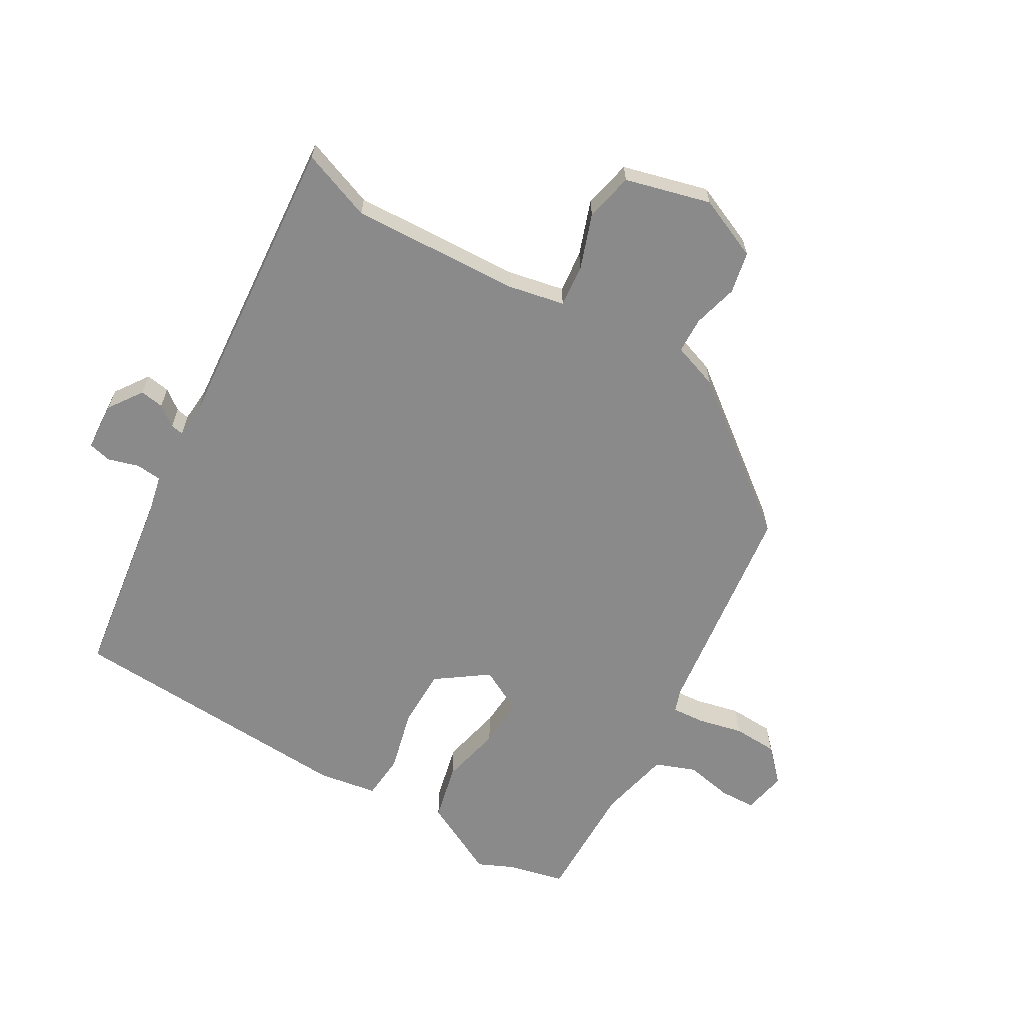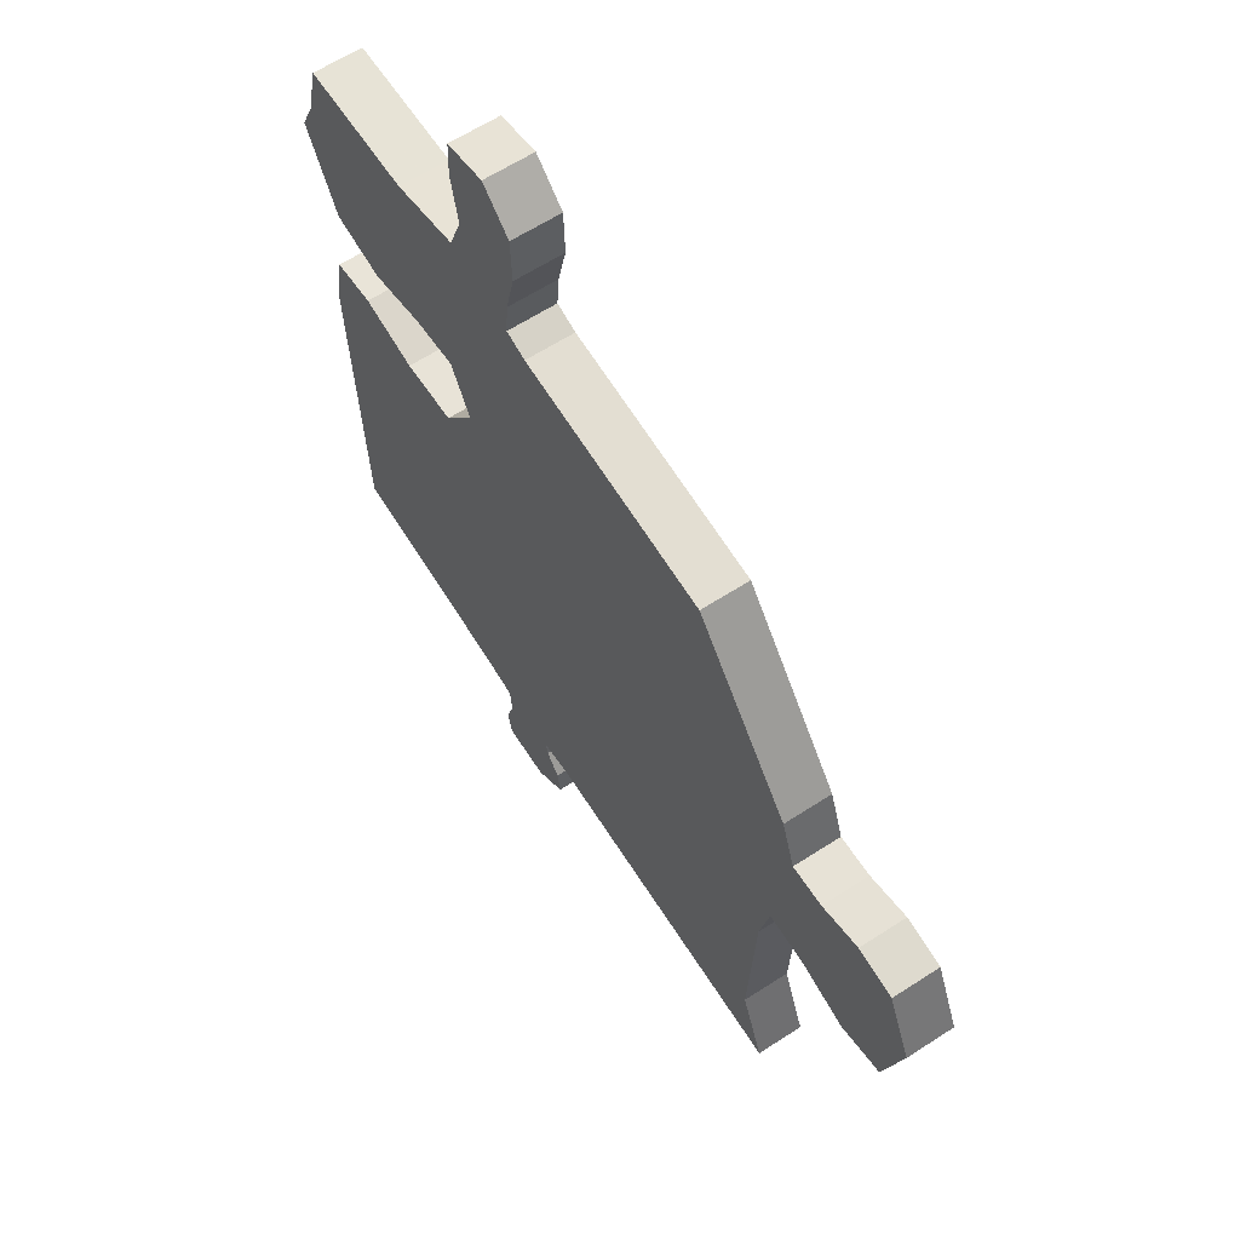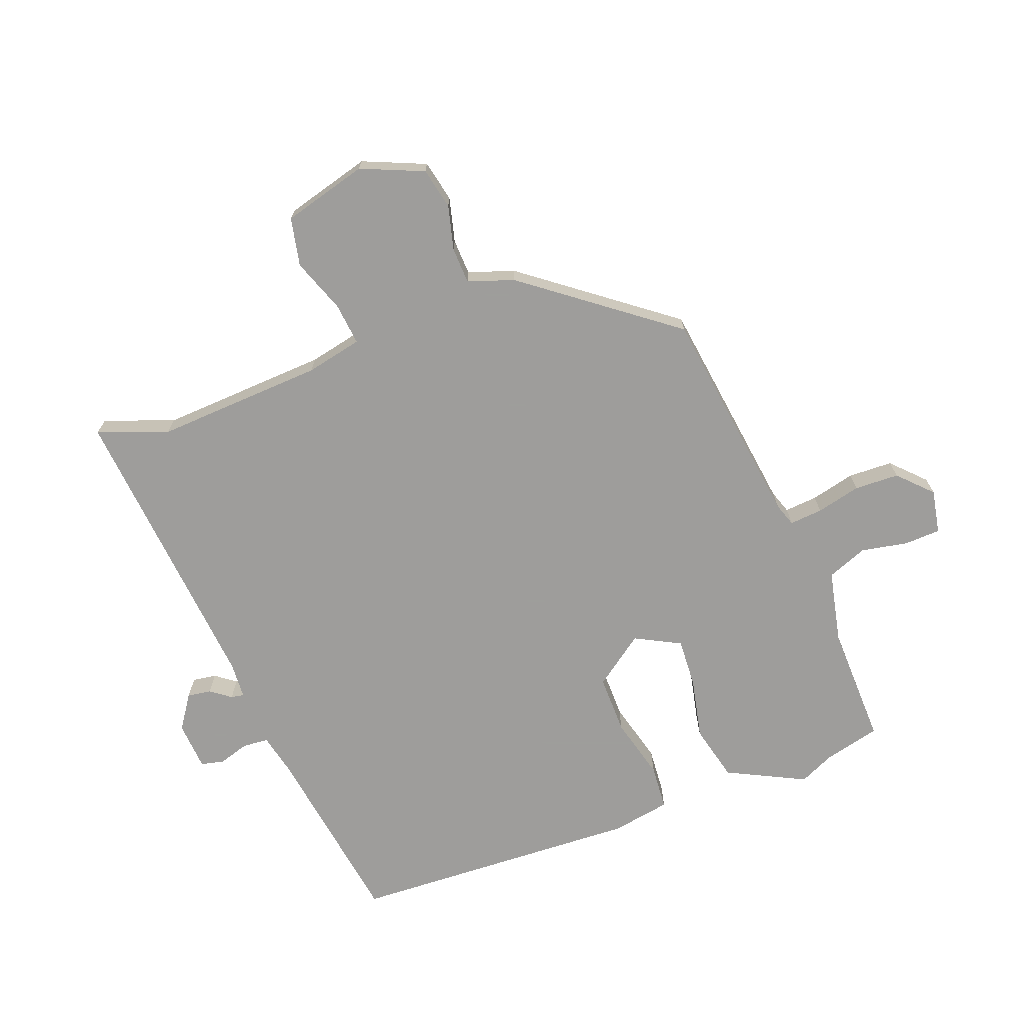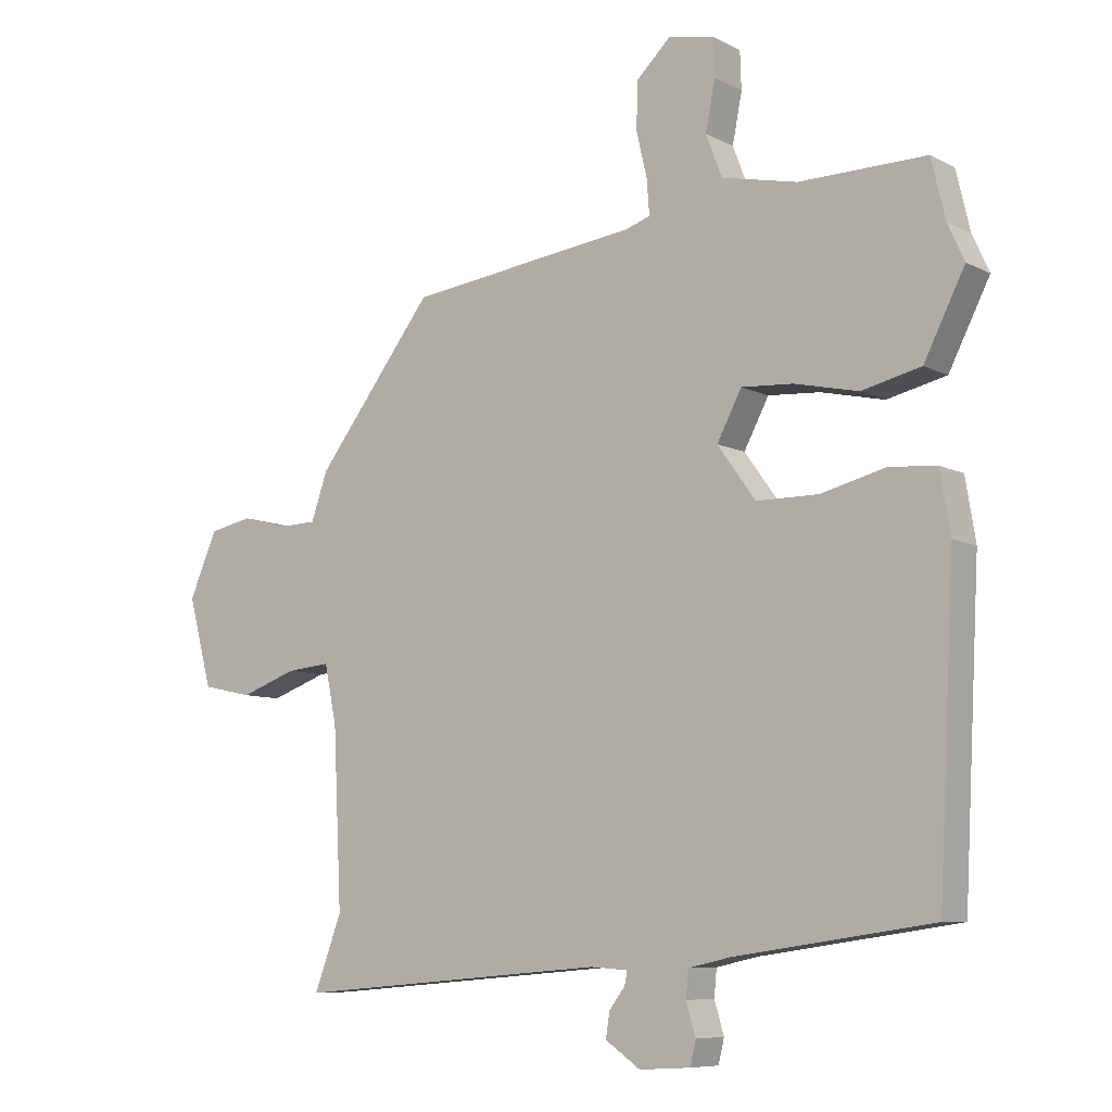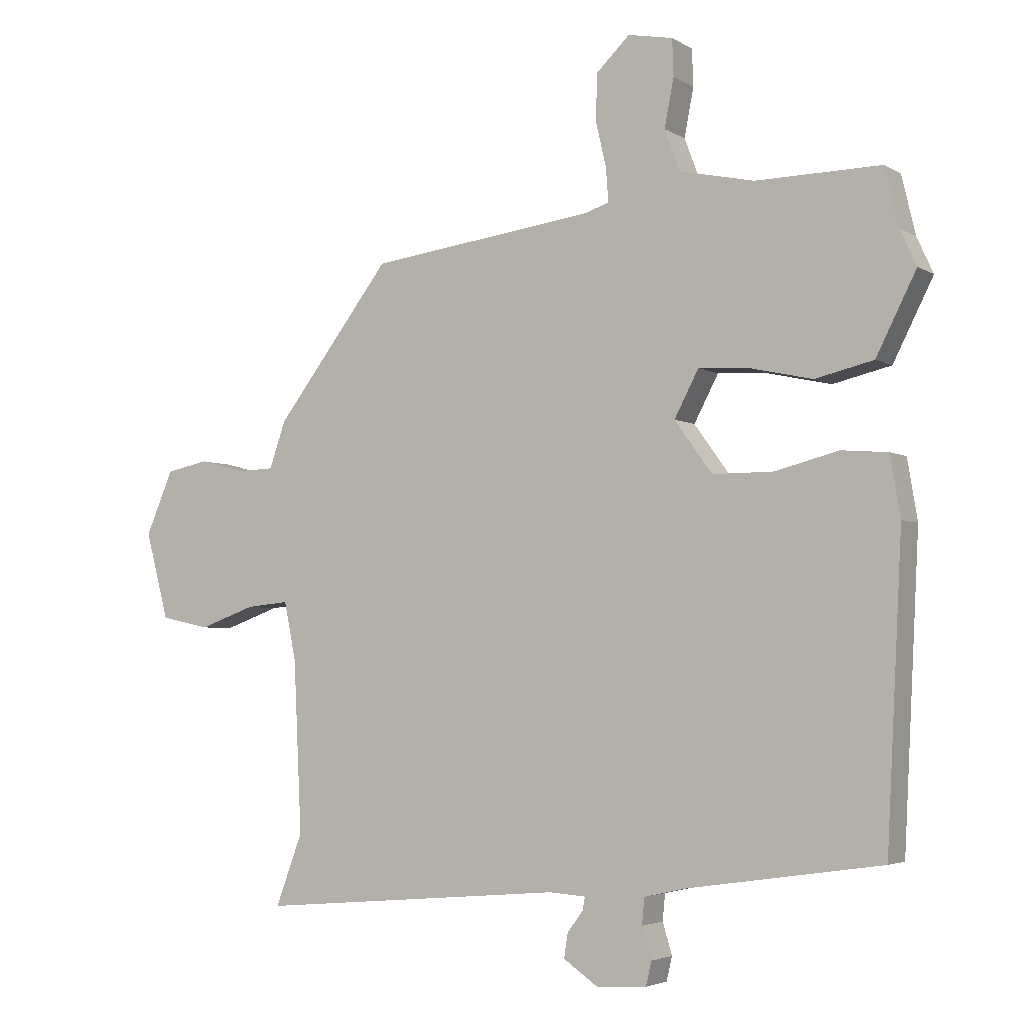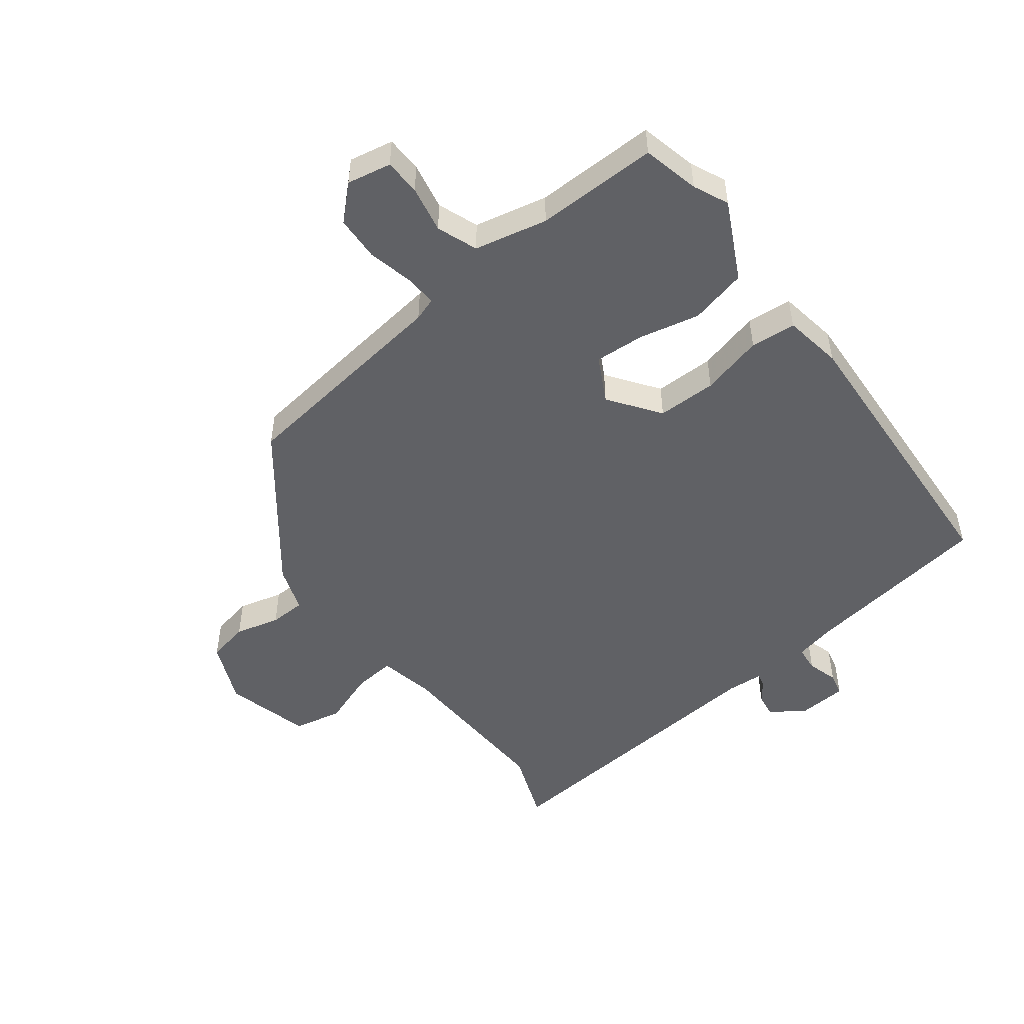
<metadata>
{"format":"obj","ext":"obj","renderer":"f3d","projection":"perspective","resolution":1024,"background":"white","views":[{"elev":-63.4,"azim":-120.4,"up":"+Y"},{"elev":62.1,"azim":-123.4,"up":"+Z"},{"elev":-70.7,"azim":-69.0,"up":"+Y"},{"elev":-7.9,"azim":35.7,"up":"+Z"},{"elev":-3.9,"azim":29.0,"up":"+Z"},{"elev":-50.1,"azim":37.3,"up":"+Y"}]}
</metadata>
<code>
v -0.53 0.07 -0.581
v -0.487 0.07 -0.466
v -0.5 0.07 -0.19
v -0.519 0.07 -0.098
v -0.588 0.07 -0.105
v -0.677 0.07 -0.137
v -0.756 0.07 -0.12
v -0.793 0.07 0.019
v -0.749 0.07 0.121
v -0.681 0.07 0.135
v -0.608 0.07 0.116
v -0.549 0.07 0.118
v -0.523 0.07 0.193
v -0.338 0.07 0.434
v 0.024 0.07 0.481
v 0.062 0.07 0.494
v 0.058 0.07 0.548
v 0.041 0.07 0.621
v 0.044 0.07 0.694
v 0.097 0.07 0.745
v 0.169 0.07 0.731
v 0.171 0.07 0.672
v 0.156 0.07 0.595
v 0.181 0.07 0.529
v 0.3 0.07 0.503
v 0.499 0.07 0.506
v 0.521 0.07 0.413
v 0.547 0.07 0.356
v 0.483 0.07 0.229
v 0.39 0.07 0.207
v 0.29 0.07 0.229
v 0.209 0.07 0.234
v 0.17 0.07 0.16
v 0.23 0.07 0.077
v 0.327 0.07 0.077
v 0.429 0.07 0.103
v 0.503 0.07 0.097
v 0.519 0.07 0.001
v 0.494 0.07 -0.479
v 0.186 0.07 -0.524
v 0.118 0.07 -0.539
v 0.114 0.07 -0.581
v 0.129 0.07 -0.631
v 0.12 0.07 -0.669
v 0.04 0.07 -0.674
v -0.015 0.07 -0.636
v -0.009 0.07 -0.597
v 0.016 0.07 -0.564
v 0.02 0.07 -0.543
v -0.039 0.07 -0.539
v -0.53 0 -0.581
v -0.487 0 -0.466
v -0.5 0 -0.19
v -0.519 0 -0.098
v -0.588 0 -0.105
v -0.677 0 -0.137
v -0.756 0 -0.12
v -0.793 0 0.019
v -0.749 0 0.121
v -0.681 0 0.135
v -0.608 0 0.116
v -0.549 0 0.118
v -0.523 0 0.193
v -0.338 0 0.434
v 0.024 0 0.481
v 0.062 0 0.494
v 0.058 0 0.548
v 0.041 0 0.621
v 0.044 0 0.694
v 0.097 0 0.745
v 0.169 0 0.731
v 0.171 0 0.672
v 0.156 0 0.595
v 0.181 0 0.529
v 0.3 0 0.503
v 0.499 0 0.506
v 0.521 0 0.413
v 0.547 0 0.356
v 0.483 0 0.229
v 0.39 0 0.207
v 0.29 0 0.229
v 0.209 0 0.234
v 0.17 0 0.16
v 0.23 0 0.077
v 0.327 0 0.077
v 0.429 0 0.103
v 0.503 0 0.097
v 0.519 0 0.001
v 0.494 0 -0.479
v 0.186 0 -0.524
v 0.118 0 -0.539
v 0.114 0 -0.581
v 0.129 0 -0.631
v 0.12 0 -0.669
v 0.04 0 -0.674
v -0.015 0 -0.636
v -0.009 0 -0.597
v 0.016 0 -0.564
v 0.02 0 -0.543
v -0.039 0 -0.539
f 46 47 48
f 45 46 48
f 44 45 48
f 43 44 48
f 42 43 48
f 41 42 48 49
f 40 41 49 50
f 39 40 50
f 38 39 50
f 37 38 50
f 36 37 50
f 35 36 50
f 29 30 31
f 28 29 31
f 27 28 31
f 27 31 32
f 26 27 32
f 25 26 32
f 24 25 32 33
f 21 22 23
f 20 21 23
f 19 20 23
f 18 19 23
f 17 18 23
f 23 24 33
f 17 23 33
f 16 17 33
f 12 13 14 15
f 12 15 16 33
f 9 10 11
f 8 9 11
f 7 8 11
f 6 7 11
f 5 6 11
f 4 5 11 12
f 12 33 34
f 4 12 34
f 3 4 34
f 50 1 2
f 34 35 50
f 3 34 50
f 2 3 50
f 98 97 96
f 98 96 95
f 98 95 94
f 98 94 93
f 98 93 92
f 99 98 92 91
f 100 99 91 90
f 100 90 89
f 100 89 88
f 100 88 87
f 100 87 86
f 100 86 85
f 81 80 79
f 81 79 78
f 81 78 77
f 82 81 77
f 82 77 76
f 82 76 75
f 83 82 75 74
f 73 72 71
f 73 71 70
f 73 70 69
f 73 69 68
f 73 68 67
f 83 74 73
f 83 73 67
f 83 67 66
f 65 64 63 62
f 83 66 65 62
f 61 60 59
f 61 59 58
f 61 58 57
f 61 57 56
f 61 56 55
f 62 61 55 54
f 84 83 62
f 84 62 54
f 84 54 53
f 52 51 100
f 100 85 84
f 100 84 53
f 100 53 52
f 1 51 52 2
f 2 52 53 3
f 3 53 54 4
f 4 54 55 5
f 5 55 56 6
f 6 56 57 7
f 7 57 58 8
f 8 58 59 9
f 9 59 60 10
f 10 60 61 11
f 11 61 62 12
f 12 62 63 13
f 13 63 64 14
f 14 64 65 15
f 15 65 66 16
f 16 66 67 17
f 17 67 68 18
f 18 68 69 19
f 19 69 70 20
f 20 70 71 21
f 21 71 72 22
f 22 72 73 23
f 23 73 74 24
f 24 74 75 25
f 25 75 76 26
f 26 76 77 27
f 27 77 78 28
f 28 78 79 29
f 29 79 80 30
f 30 80 81 31
f 31 81 82 32
f 32 82 83 33
f 33 83 84 34
f 34 84 85 35
f 35 85 86 36
f 36 86 87 37
f 37 87 88 38
f 38 88 89 39
f 39 89 90 40
f 40 90 91 41
f 41 91 92 42
f 42 92 93 43
f 43 93 94 44
f 44 94 95 45
f 45 95 96 46
f 46 96 97 47
f 47 97 98 48
f 48 98 99 49
f 49 99 100 50
f 50 100 51 1

</code>
